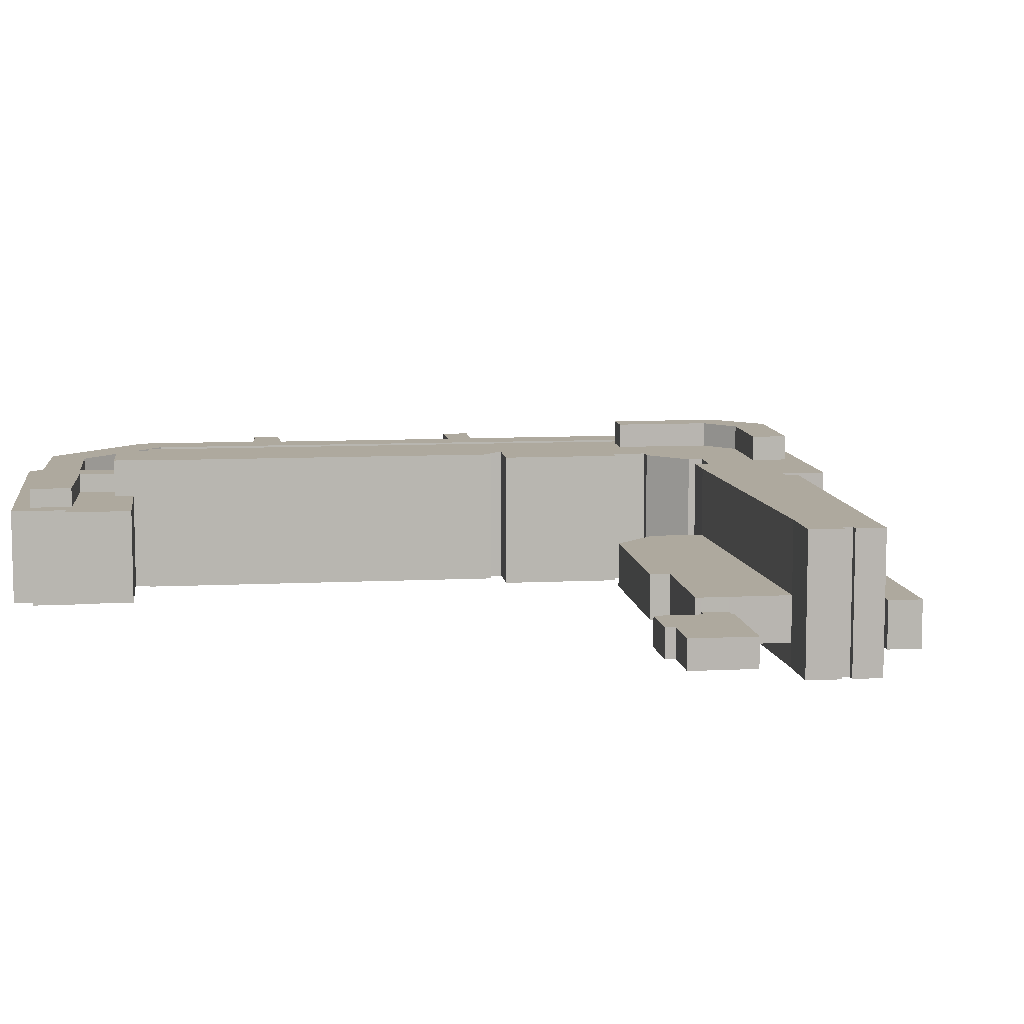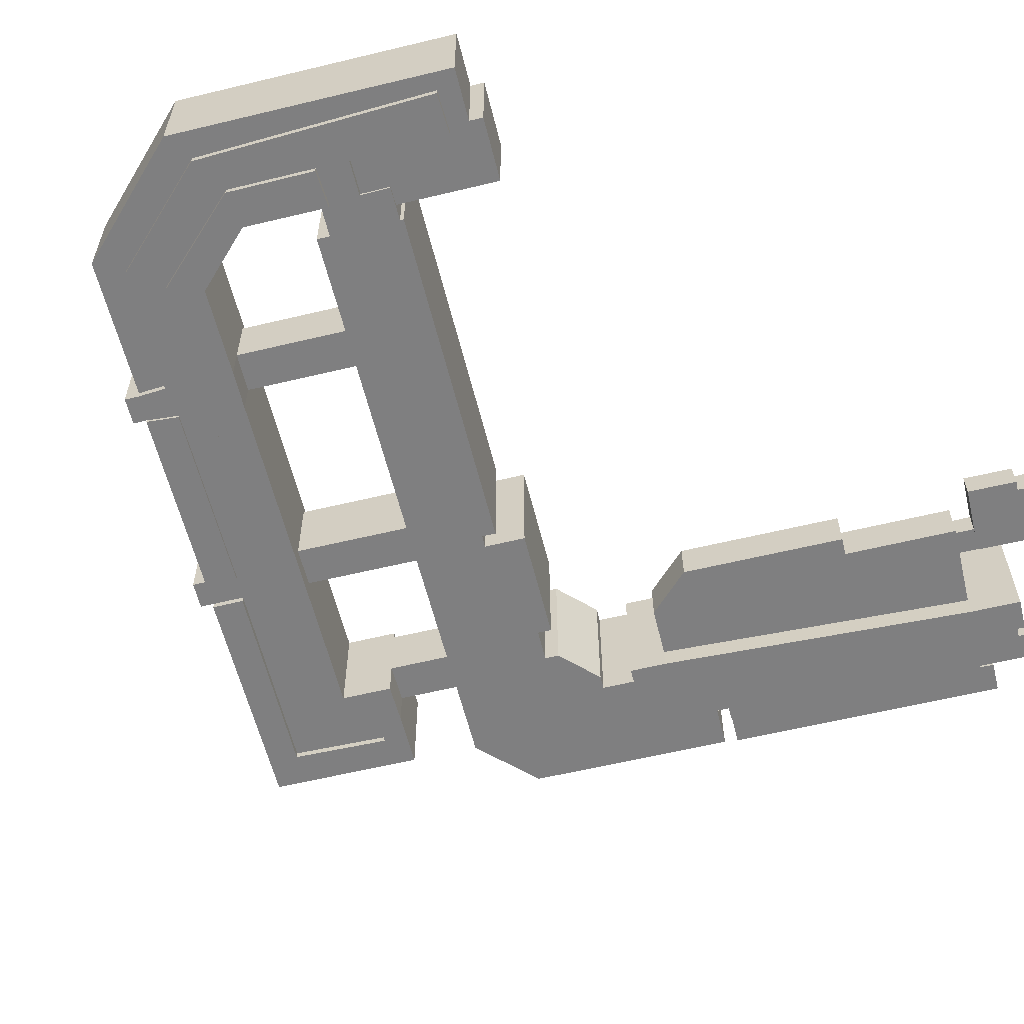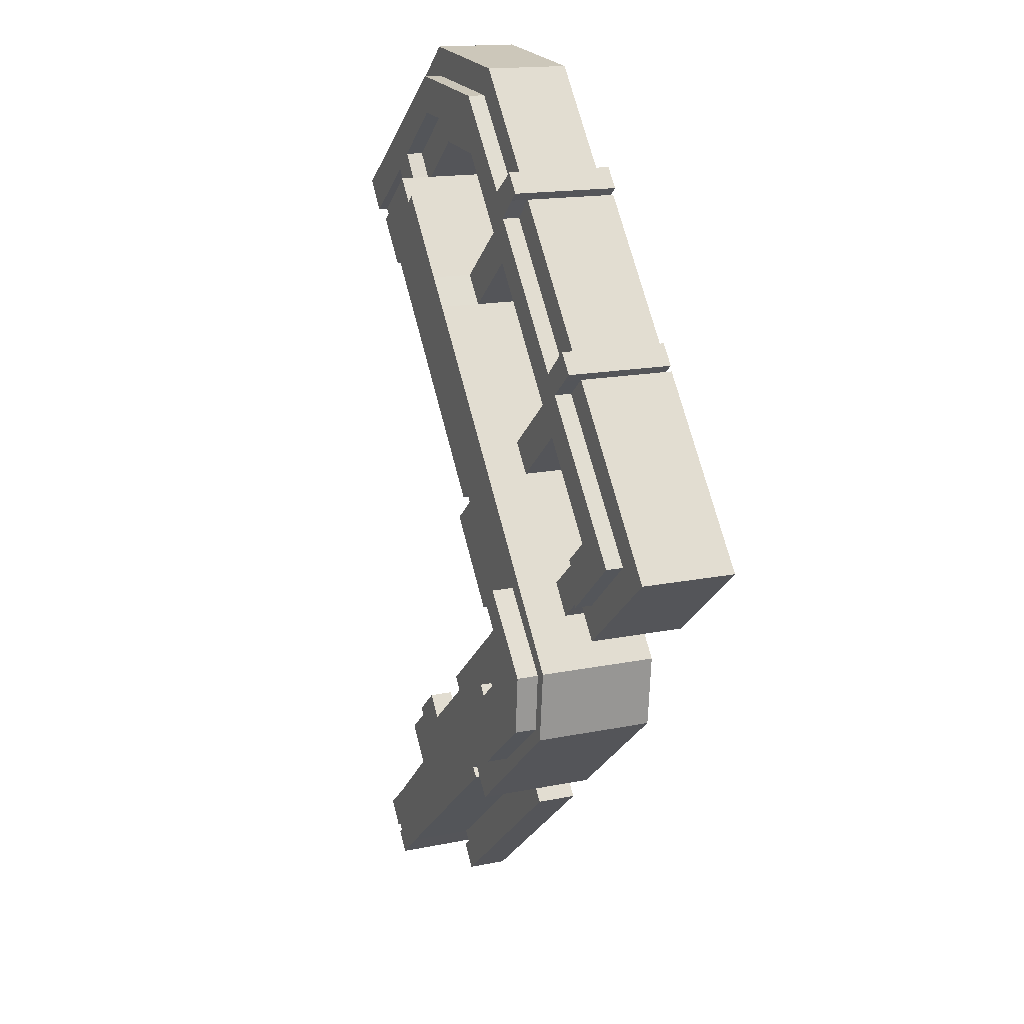
<metadata>
{"format":"obj","ext":"obj","renderer":"f3d","projection":"perspective","resolution":1024,"background":"white","views":[{"elev":9.1,"azim":121.9,"up":"+Y"},{"elev":-59.8,"azim":53.3,"up":"+Y"},{"elev":15.9,"azim":-113.2,"up":"+Z"}]}
</metadata>
<code>
v  86.03 8.466 -50.95
v  74.93 8.466 -40.93
v  86.48 8.466 -50.4
v  83.98 8.466 -53.43
v  80.36 8.466 -57.79
v  79.29 8.466 -59.09
v  47.96 8.466 -31.18
v  59.69 8.466 -25.3
v  52.21 8.466 -26.04
v  76.44 8.466 -39.06
v  86.03 6.759 -50.95
v  85.99 6.759 -55.1
v  83.98 6.759 -53.43
v  87.95 6.759 -52.51
v  96.78 7.021 -52.04
v  95.98 7.021 -53
v  91.79 7.021 -47.89
v  87.95 7.021 -52.51
v  86.32 7.021 -55.37
v  85.99 7.021 -55.1
v  95.53 7.021 -63.01
v  100.6 7.021 -56.85
v  79.63 14.87 41.74
v  79.49 14.87 48.22
v  82.69 14.87 45.48
v  76.55 14.87 44.21
v  15.39 14.87 -7.295
v  11.74 14.87 0.5173
v  17.96 14.87 -4.443
v  5.777 14.87 0.9293
v  92.82 14.87 37.79
v  71.19 14.87 60.85
v  96.07 14.87 42.05
v  70.59 14.87 55.41
v  53.71 14.87 59.29
v  55.38 14.87 54.24
v  43.09 14.87 46.65
v  40.88 14.87 43.11
v  40.06 14.87 48.8
v  38.68 14.87 49.93
v  24.96 14.87 23.71
v  22.73 14.87 21.22
v  21.8 14.87 26.55
v  20.4 14.87 27.69
v  19.54 14.87 23.8
v  18.14 14.87 24.96
v  37.81 14.87 46.06
v  36.42 14.87 47.2
v  24.5 17.2 -31.02
v  43.09 17.2 -29.57
v  31.13 17.2 -36.48
v  39.78 17.2 -26.84
v  40.93 17.2 -25.45
v  40.29 17.2 -18.64
v  22.1 17.2 -29.04
v  21.09 17.2 -18.71
v  38.9 17.2 -17.5
v  41.61 17.2 -14.19
v  52.34 17.2 -3.92
v  52.47 17.2 -3.75
v  48.29 17.2 -0.3275
v  26.34 17.2 -12.31
v  49.36 17.2 0.9048
v  29.62 17.2 -8.299
v  71.58 17.2 42.7
v  72.89 17.2 41.63
v  62.37 17.2 31.48
v  80.2 17.2 35.63
v  50.76 17.2 -0.2376
v  40.75 17.2 5.289
v  44.05 17.2 9.298
v  59.05 17.2 27.51
v  79.83 17.2 35.93
v  81.04 17.2 37.42
v  82.62 17.2 39.35
v  75.61 17.2 44.95
v  43 17.2 -15.33
v  46.17 17.2 -41.84
v  42.72 17.2 -46.02
v  47.96 17.2 -31.18
v  44.24 17.2 -28.15
v  73.61 17.2 -66.07
v  80.98 17.2 -67.5
v  78.68 17.2 -70.27
v  80.22 17.2 -66.88
v  80.99 17.2 -65.95
v  84.44 17.2 -63.33
v  79.29 17.2 -59.09
v  46.39 17.2 -44.11
v  47.42 17.2 -42.86
v  81.74 17.2 -66.58
v  34.8 20.34 -11.37
v  22.87 20.34 -19.48
v  32 20.34 -9.059
v  27.23 20.34 -20.55
v  23.57 20.34 -27.9
v  28.12 20.34 -25.95
v  36.92 20.34 -33
v  34.18 20.34 -36.42
v  19.74 12.38 -6.9
v  17.83 12.38 1.366
v  22.96 12.38 -2.837
v  15.21 12.38 -12.48
v  17.96 12.38 -4.443
v  15.39 12.38 -7.295
v  5.777 12.38 0.9293
v  0.0002946 12.38 -0.0004385
v  19.54 12.38 23.8
v  22.73 12.38 21.22
v  76.55 12.38 44.21
v  70.59 12.38 55.41
v  79.49 12.38 48.22
v  68.02 12.38 51.18
v  55.38 12.38 54.24
v  75.61 12.38 44.95
v  58.05 12.38 50.2
v  50.63 12.38 41.12
v  11.74 12.38 0.5174
v  47.32 12.38 37.17
v  32.32 12.38 18.96
v  29.02 12.38 14.95
v  81.04 12.4 37.42
v  82.62 12.4 39.35
v  91.17 12.4 29.11
v  92.82 12.4 37.79
v  96.07 12.4 42.05
v  91.28 12.4 29.02
v  92.79 12.4 30.87
v  95.25 12.4 36.68
v  96.63 12.4 35.55
v  40.06 12.4 48.8
v  51.92 12.4 63.25
v  43.09 12.4 46.65
v  53.71 12.4 59.29
v  71.5 12.4 65.17
v  71.19 12.4 60.85
v  79.31 12.4 58.76
v  90.25 12.4 49.78
v  99.67 12.4 42.06
v  99.52 12.4 41.88
v  79.63 12.4 41.74
v  82.69 12.4 45.48
v  40.88 12.38 43.11
v  21.8 12.38 26.55
v  37.81 12.38 46.06
v  24.96 12.38 23.71
v  29.59 11.34 -8.27
v  19.74 11.34 -6.9
v  22.96 11.34 -2.837
v  26.37 11.34 -12.33
v  32.32 11.3 18.96
v  40.75 11.3 5.289
v  29.02 11.3 14.95
v  44.05 11.3 9.298
v  50.63 11.29 41.13
v  59.05 11.29 27.51
v  47.32 11.29 37.17
v  62.36 11.29 31.47
v  73.61 7.952 -66.07
v  46.34 7.952 -44.18
v  46.39 7.952 -44.11
v  42.85 7.952 -48.43
v  72.46 7.952 -67.46
v  71.26 7.952 -71.76
v  73.29 7.952 -66.46
v  73.84 7.952 -68.61
v  78.68 4.303e-15 -70.27
v  73.61 4.046e-15 -66.07
v  46.39 2.701e-15 -44.11
v  47.42 2.625e-15 -42.86
v  46.17 2.562e-15 -41.84
v  42.72 2.818e-15 -46.01
v  31.13 2.234e-15 -36.48
v  24.5 1.899e-15 -31.02
v  22.09 1.778e-15 -29.04
v  21.09 1.146e-15 -18.71
v  26.34 7.535e-16 -12.3
v  29.62 5.081e-16 -8.299
v  40.75 -3.239e-16 5.29
v  44.05 -5.694e-16 9.299
v  59.05 -1.684e-15 27.51
v  62.37 -1.928e-15 31.48
v  71.58 -2.615e-15 42.7
v  72.89 -2.549e-15 41.63
v  75.61 -2.753e-15 44.95
v  82.62 -2.41e-15 39.35
v  81.04 -2.291e-15 37.42
v  79.83 -2.2e-15 35.94
v  80.2 -2.182e-15 35.63
v  50.76 1.452e-17 -0.2371
v  40.88 -0.99 43.11
v  37.81 -0.99 46.06
v  24.96 -0.99 23.71
v  21.8 -0.99 26.55
v  19.74 3.5 -6.9
v  22.96 3.5 -2.837
v  24.96 -0.59 23.71
v  40.88 -0.59 43.11
v  37.81 -0.59 46.06
v  36.42 -0.59 47.2
v  26.37 3.5 -12.33
v  29.59 3.5 -8.27
v  29.02 0.96 14.95
v  32.32 0.96 18.96
v  40.75 0.96 5.29
v  44.05 0.96 9.299
v  47.32 3.46 37.17
v  50.63 3.46 41.13
v  59.05 3.46 27.51
v  62.36 3.46 31.47
v  73.29 2.19 -66.46
v  73.61 2.19 -66.07
v  72.46 2.19 -67.46
v  73.84 2.19 -68.61
v  71.26 2.19 -71.76
v  42.85 2.19 -48.42
v  46.34 2.19 -44.18
v  46.39 2.19 -44.11
v  80.36 2.91 -57.79
v  83.98 2.91 -53.43
v  79.29 2.91 -59.09
v  47.96 2.91 -31.18
v  52.21 2.91 -26.04
v  59.69 2.91 -25.3
v  76.44 2.91 -39.06
v  74.93 2.91 -40.93
v  86.48 2.91 -50.4
v  86.03 2.91 -50.95
v  87.95 3.54 -52.51
v  86.03 3.54 -50.95
v  85.99 3.54 -55.1
v  83.98 3.54 -53.43
v  87.95 3.43 -52.51
v  91.79 3.43 -47.89
v  96.78 3.43 -52.04
v  95.98 3.43 -53
v  100.6 3.43 -56.85
v  95.53 3.43 -63.01
v  86.32 3.43 -55.37
v  85.99 3.43 -55.1
v  76.55 -0.59 44.21
v  79.49 -0.59 48.22
v  70.59 -0.59 55.41
v  55.38 -0.59 54.24
v  11.74 -0.59 0.5178
v  17.96 -0.59 -4.443
v  15.39 -0.59 -7.294
v  5.776 -0.59 0.9298
v  22.73 -0.59 21.22
v  19.54 -0.59 23.8
v  18.14 -0.59 24.96
v  49.36 -5.544e-17 0.9054
v  48.29 2.002e-17 -0.327
v  52.47 2.296e-16 -3.749
v  52.34 2.4e-16 -3.92
v  43 9.387e-16 -15.33
v  41.61 8.69e-16 -14.19
v  38.9 1.072e-15 -17.5
v  40.29 1.141e-15 -18.64
v  40.93 1.558e-15 -25.45
v  39.78 1.643e-15 -26.84
v  43.09 1.81e-15 -29.57
v  44.24 1.724e-15 -28.15
v  47.96 1.909e-15 -31.18
v  79.29 3.618e-15 -59.09
v  84.44 3.878e-15 -63.33
v  81.74 4.077e-15 -66.58
v  80.99 4.038e-15 -65.95
v  80.22 4.095e-15 -66.88
v  27.23 3.11 -20.55
v  34.8 3.11 -11.37
v  28.12 3.11 -25.95
v  36.92 3.11 -33
v  34.18 3.11 -36.42
v  23.56 3.11 -27.9
v  20.4 -0.59 27.69
v  21.8 -0.59 26.55
v  38.68 -0.59 49.93
v  40.06 -0.59 48.8
v  43.09 -0.59 46.65
v  53.71 -0.59 59.29
v  71.19 -0.59 60.85
v  96.07 -0.59 42.06
v  92.82 -0.59 37.79
v  82.69 -0.59 45.48
v  79.63 -0.59 41.74
v  32 17.2 -9.059
v  34.8 6.962e-16 -11.37
v  32 5.546e-16 -9.058
v  34.8 17.2 -11.37
v  22.87 1.193e-15 -19.48
v  22.87 17.2 -19.48
v  23.56 1.709e-15 -27.9
v  23.57 17.2 -27.9
v  34.18 2.23e-15 -36.42
v  34.18 17.2 -36.42
v  36.92 17.2 -33
v  36.92 2.021e-15 -33
v  28.12 17.2 -25.95
v  28.12 1.589e-15 -25.95
v  27.23 17.2 -20.55
v  27.23 1.258e-15 -20.55
v  80.98 4.133e-15 -67.5
v  22.87 3.11 -19.48
v  32 3.11 -9.058
v  76.55 -1.46 44.21
v  75.61 -1.46 44.95
v  68.02 -1.46 51.18
v  58.05 -1.46 50.2
v  50.63 -1.46 41.12
v  47.32 -1.46 37.17
v  32.32 -1.46 18.96
v  29.02 -1.46 14.95
v  17.83 -1.46 1.366
v  22.96 -1.46 -2.836
v  19.74 -1.46 -6.9
v  15.21 -1.46 -12.48
v  0 -1.46 -8.94e-17
v  19.54 -1.46 23.8
v  22.73 -1.46 21.22
v  5.776 -1.46 0.9298
v  15.39 -1.46 -7.294
v  17.96 -1.46 -4.443
v  11.74 -1.46 0.5178
v  55.38 -1.46 54.24
v  70.59 -1.46 55.41
v  79.49 -1.46 48.22
v  40.06 0.36 48.8
v  51.92 0.36 63.25
v  71.5 0.36 65.17
v  79.31 0.36 58.76
v  90.25 0.36 49.78
v  99.66 0.36 42.06
v  99.52 0.36 41.88
v  95.25 0.36 36.68
v  96.63 0.36 35.55
v  92.79 0.36 30.87
v  91.28 0.36 29.02
v  91.17 0.36 29.11
v  81.04 0.36 37.42
v  82.62 0.36 39.35
v  79.63 0.36 41.74
v  82.69 0.36 45.48
v  92.82 0.36 37.79
v  96.07 0.36 42.06
v  71.19 0.36 60.85
v  53.71 0.36 59.29
v  43.09 0.36 46.65
g defaultobject
f 1 2 3
f 2 1 4
f 2 4 5
f 2 5 6
f 2 6 7
f 2 7 8
f 8 7 9
f 8 10 2
f 11 12 13
f 12 11 14
f 15 16 17
f 18 19 20
f 19 18 21
f 21 18 17
f 21 17 16
f 21 16 22
f 23 24 25
f 24 23 26
f 27 28 29
f 28 27 30
f 31 32 33
f 32 31 25
f 32 25 24
f 32 24 34
f 32 34 35
f 35 34 36
f 35 36 37
f 37 36 38
f 38 36 28
f 37 38 39
f 39 38 40
f 38 28 41
f 41 28 42
f 41 42 43
f 42 28 30
f 42 44 43
f 44 42 45
f 44 45 46
f 40 47 48
f 47 40 38
f 49 50 51
f 50 49 52
f 52 49 53
f 53 49 54
f 54 49 55
f 54 55 56
f 54 56 57
f 57 56 58
f 58 56 59
f 59 56 60
f 60 56 61
f 61 56 62
f 61 62 63
f 63 62 64
f 65 66 67
f 63 68 69
f 68 63 64
f 68 64 70
f 68 70 71
f 68 71 72
f 68 72 73
f 73 72 74
f 74 72 75
f 75 72 66
f 75 66 76
f 66 72 67
f 59 77 58
f 51 78 79
f 78 51 80
f 80 51 50
f 80 50 81
f 82 83 84
f 83 82 85
f 85 82 86
f 86 82 87
f 87 82 88
f 88 82 89
f 88 89 90
f 88 90 80
f 80 90 78
f 87 91 86
f 92 93 94
f 93 92 95
f 93 95 96
f 96 95 97
f 96 97 98
f 96 98 99
f 100 101 102
f 103 104 100
f 104 103 105
f 105 103 106
f 106 103 107
f 106 108 109
f 108 106 107
f 110 111 112
f 111 110 113
f 111 113 114
f 113 110 115
f 114 113 116
f 114 116 117
f 114 117 118
f 118 117 119
f 118 119 120
f 118 120 121
f 118 121 101
f 118 101 104
f 104 101 100
f 122 123 124
f 125 124 123
f 126 124 125
f 127 124 126
f 128 127 126
f 129 128 126
f 130 128 129
f 131 132 133
f 134 133 132
f 135 134 132
f 136 134 135
f 137 136 135
f 126 136 137
f 138 126 137
f 139 126 138
f 140 126 139
f 129 126 140
f 141 142 123
f 125 123 142
f 143 144 145
f 144 143 146
f 147 148 149
f 148 147 150
f 151 152 153
f 152 151 154
f 155 156 157
f 156 155 158
f 159 160 161
f 160 159 162
f 162 159 163
f 162 163 164
f 163 159 165
f 164 163 166
f 82 167 168
f 167 82 84
f 89 168 169
f 168 89 82
f 90 169 170
f 169 90 89
f 78 170 171
f 170 78 90
f 172 78 171
f 78 172 79
f 51 172 173
f 172 51 79
f 49 173 174
f 173 49 51
f 55 174 175
f 174 55 49
f 56 175 176
f 175 56 55
f 62 176 177
f 176 62 56
f 64 177 178
f 177 64 62
f 70 178 179
f 178 70 64
f 71 179 180
f 179 71 70
f 72 180 181
f 180 72 71
f 67 181 182
f 181 67 72
f 65 182 183
f 182 65 67
f 184 65 183
f 65 184 66
f 76 184 185
f 184 76 66
f 186 76 185
f 76 186 75
f 187 75 186
f 75 187 74
f 188 74 187
f 74 188 73
f 189 73 188
f 73 189 68
f 190 68 189
f 68 190 69
f 191 145 192
f 145 191 143
f 193 143 191
f 143 193 146
f 144 193 194
f 193 144 146
f 145 194 192
f 194 145 144
f 149 195 196
f 195 149 148
f 38 197 198
f 197 38 41
f 47 198 199
f 198 47 38
f 48 199 200
f 199 48 47
f 148 201 195
f 201 148 150
f 201 147 202
f 147 201 150
f 202 149 196
f 149 202 147
f 151 203 204
f 203 151 153
f 153 205 203
f 205 153 152
f 205 154 206
f 154 205 152
f 206 151 204
f 151 206 154
f 155 207 208
f 207 155 157
f 157 209 207
f 209 157 156
f 209 158 210
f 158 209 156
f 210 155 208
f 155 210 158
f 211 159 212
f 159 211 165
f 213 165 211
f 165 213 163
f 214 163 213
f 163 214 166
f 215 166 214
f 166 215 164
f 162 215 216
f 215 162 164
f 160 216 217
f 216 160 162
f 161 217 218
f 217 161 160
f 212 161 218
f 161 212 159
f 219 4 220
f 4 219 5
f 221 5 219
f 5 221 6
f 7 221 222
f 221 7 6
f 9 222 223
f 222 9 7
f 224 9 223
f 9 224 8
f 225 8 224
f 8 225 10
f 226 10 225
f 10 226 2
f 227 2 226
f 2 227 3
f 228 3 227
f 3 228 1
f 220 1 228
f 1 220 4
f 229 11 230
f 11 229 14
f 231 14 229
f 14 231 12
f 13 231 232
f 231 13 12
f 11 232 230
f 232 11 13
f 17 233 234
f 233 17 18
f 235 17 234
f 17 235 15
f 236 15 235
f 15 236 16
f 237 16 236
f 16 237 22
f 238 22 237
f 22 238 21
f 19 238 239
f 238 19 21
f 20 239 240
f 239 20 19
f 18 240 233
f 240 18 20
f 24 241 242
f 241 24 26
f 34 242 243
f 242 34 24
f 36 243 244
f 243 36 34
f 245 36 244
f 36 245 28
f 246 28 245
f 28 246 29
f 247 29 246
f 29 247 27
f 30 247 248
f 247 30 27
f 42 248 249
f 248 42 30
f 45 249 250
f 249 45 42
f 46 250 251
f 250 46 45
f 63 190 252
f 190 63 69
f 253 63 252
f 63 253 61
f 254 61 253
f 61 254 60
f 255 60 254
f 60 255 59
f 256 59 255
f 59 256 77
f 58 256 257
f 256 58 77
f 258 58 257
f 58 258 57
f 259 57 258
f 57 259 54
f 260 54 259
f 54 260 53
f 261 53 260
f 53 261 52
f 262 52 261
f 52 262 50
f 81 262 263
f 262 81 50
f 264 81 263
f 81 264 80
f 265 80 264
f 80 265 88
f 266 88 265
f 88 266 87
f 267 87 266
f 87 267 91
f 86 267 268
f 267 86 91
f 269 86 268
f 86 269 85
f 270 92 271
f 92 270 95
f 272 95 270
f 95 272 97
f 273 97 272
f 97 273 98
f 274 98 273
f 98 274 99
f 96 274 275
f 274 96 99
f 44 251 276
f 251 44 46
f 277 44 276
f 44 277 43
f 197 43 277
f 43 197 41
f 40 200 278
f 200 40 48
f 279 40 278
f 40 279 39
f 280 39 279
f 39 280 37
f 35 280 281
f 280 35 37
f 282 35 281
f 35 282 32
f 283 32 282
f 32 283 33
f 284 33 283
f 33 284 31
f 25 284 285
f 284 25 31
f 286 25 285
f 25 286 23
f 26 286 241
f 286 26 23
f 287 288 289
f 288 287 290
f 291 287 289
f 287 291 292
f 293 292 291
f 292 293 294
f 295 294 293
f 294 295 296
f 297 295 298
f 295 297 296
f 299 298 300
f 298 299 297
f 301 300 302
f 300 301 299
f 290 302 288
f 302 290 301
f 303 85 269
f 85 303 83
f 167 83 303
f 83 167 84
f 93 275 304
f 275 93 96
f 94 304 305
f 304 94 93
f 271 94 305
f 94 271 92
f 115 306 307
f 306 115 110
f 113 307 308
f 307 113 115
f 116 308 309
f 308 116 113
f 310 116 309
f 116 310 117
f 311 117 310
f 117 311 119
f 312 119 311
f 119 312 120
f 313 120 312
f 120 313 121
f 314 121 313
f 121 314 101
f 315 101 314
f 101 315 102
f 316 102 315
f 102 316 100
f 317 100 316
f 100 317 103
f 107 317 318
f 317 107 103
f 108 318 319
f 318 108 107
f 320 108 319
f 108 320 109
f 321 109 320
f 109 321 106
f 322 106 321
f 106 322 105
f 104 322 323
f 322 104 105
f 118 323 324
f 323 118 104
f 114 324 325
f 324 114 118
f 326 114 325
f 114 326 111
f 327 111 326
f 111 327 112
f 306 112 327
f 112 306 110
f 132 328 329
f 328 132 131
f 330 132 329
f 132 330 135
f 331 135 330
f 135 331 137
f 332 137 331
f 137 332 138
f 333 138 332
f 138 333 139
f 334 139 333
f 139 334 140
f 335 140 334
f 140 335 129
f 336 129 335
f 129 336 130
f 337 130 336
f 130 337 128
f 338 128 337
f 128 338 127
f 124 338 339
f 338 124 127
f 122 339 340
f 339 122 124
f 123 340 341
f 340 123 122
f 141 341 342
f 341 141 123
f 142 342 343
f 342 142 141
f 344 142 343
f 142 344 125
f 126 344 345
f 344 126 125
f 136 345 346
f 345 136 126
f 134 346 347
f 346 134 136
f 348 134 347
f 134 348 133
f 131 348 328
f 348 131 133
f 262 264 263
f 172 171 173
f 264 173 171
f 262 173 264
f 261 173 262
f 174 173 261
f 260 174 261
f 259 174 260
f 175 174 259
f 258 175 259
f 257 175 258
f 176 175 257
f 255 176 257
f 254 176 255
f 253 176 254
f 252 176 253
f 182 184 183
f 190 189 252
f 176 252 189
f 177 176 189
f 178 177 189
f 179 178 189
f 180 179 189
f 181 180 189
f 188 181 189
f 187 181 188
f 186 181 187
f 184 181 186
f 185 184 186
f 182 181 184
f 257 256 255
f 167 303 168
f 269 168 303
f 268 168 269
f 266 168 268
f 265 168 266
f 169 168 265
f 170 169 265
f 264 170 265
f 171 170 264
f 268 267 266
f 305 270 271
f 270 305 304
f 270 304 275
f 272 274 273
f 274 272 275
f 275 272 270
f 326 306 327
f 306 326 308
f 308 326 325
f 306 308 307
f 308 325 309
f 309 325 324
f 309 324 310
f 310 324 311
f 311 324 312
f 312 324 313
f 313 324 314
f 314 324 323
f 319 321 320
f 321 319 318
f 321 318 317
f 314 316 315
f 316 314 323
f 316 323 322
f 316 322 317
f 317 322 321
f 342 341 343
f 344 343 341
f 328 348 329
f 347 329 348
f 330 329 347
f 346 330 347
f 331 330 346
f 345 331 346
f 332 331 345
f 333 332 345
f 334 333 345
f 335 334 345
f 340 339 341
f 344 341 339
f 345 344 339
f 335 345 339
f 336 335 339
f 338 336 339
f 337 336 338
f 191 194 193
f 194 191 192
f 195 202 196
f 202 195 201
f 205 204 203
f 204 205 206
f 209 208 207
f 208 209 210
f 218 211 212
f 211 218 213
f 213 218 217
f 213 217 216
f 214 216 215
f 216 214 213
f 227 226 228
f 219 222 221
f 222 219 223
f 223 219 220
f 223 220 228
f 223 228 226
f 223 226 224
f 224 226 225
f 229 232 231
f 232 229 230
f 233 235 234
f 235 233 236
f 236 233 237
f 237 233 238
f 238 233 240
f 238 240 239
f 279 198 280
f 198 279 199
f 199 279 278
f 199 278 200
f 277 249 197
f 249 277 250
f 250 277 276
f 250 276 251
f 282 284 283
f 284 282 285
f 285 282 242
f 285 242 286
f 242 282 243
f 243 282 281
f 243 281 244
f 244 281 245
f 245 281 198
f 198 281 280
f 245 198 197
f 245 197 249
f 245 249 248
f 245 247 246
f 247 245 248
f 241 286 242

</code>
